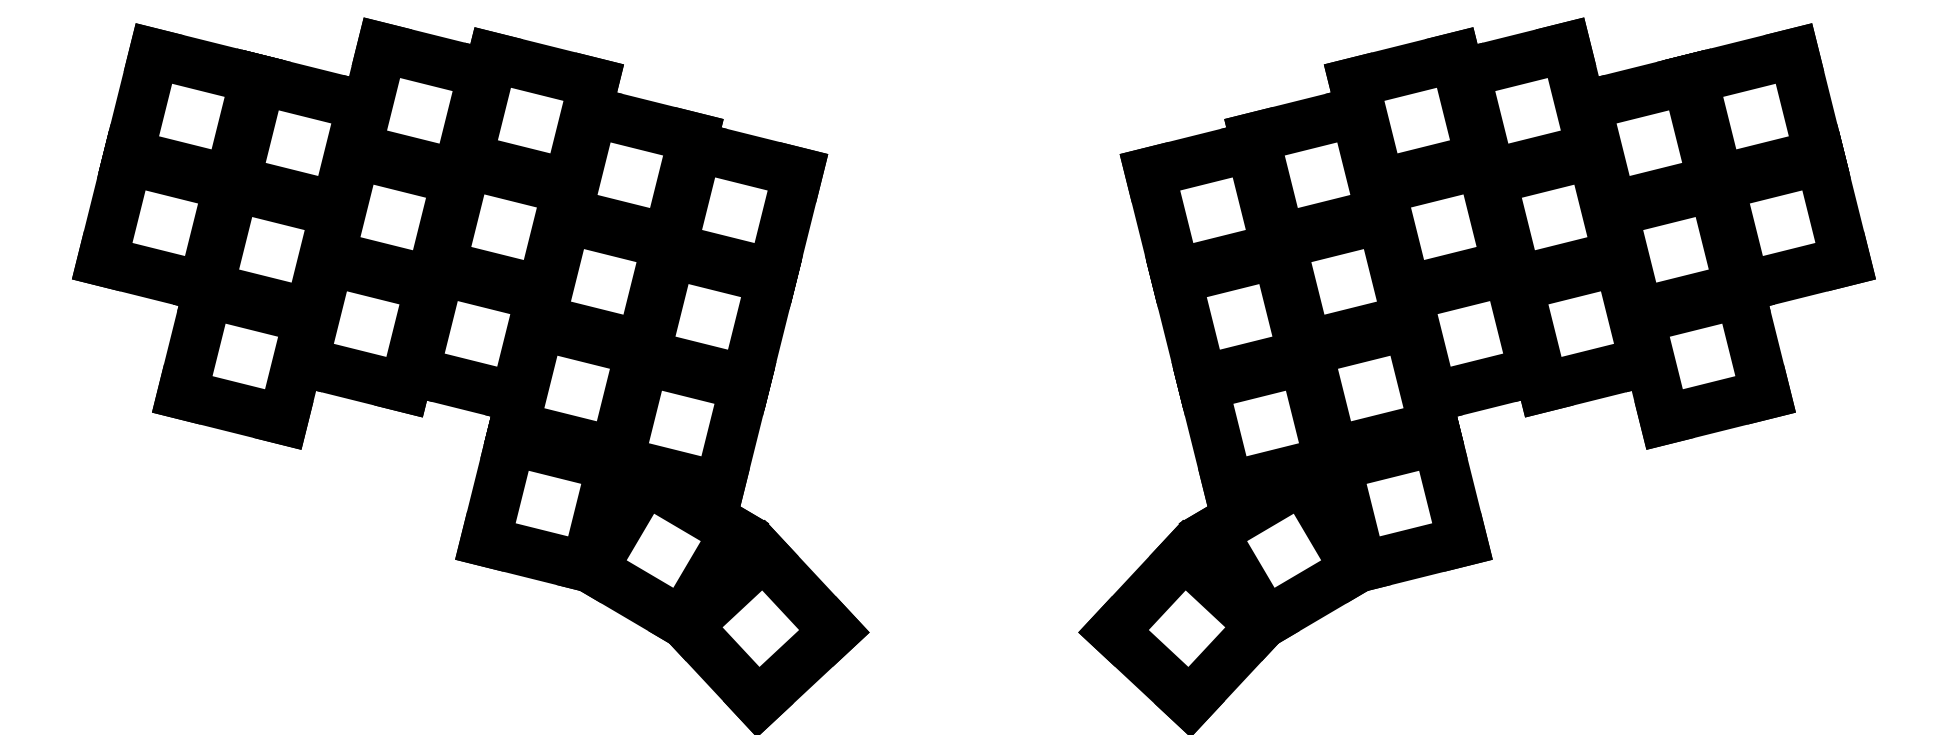
<metadata>
{"format":"dxf","ext":"dxf","renderer":"ezdxf+matplotlib","layout":"modelspace","background":"white","min_lineweight":24,"dpi":150}
</metadata>
<code>
0
SECTION
2
ENTITIES
0
LINE
8
0
10
59.27
20
-138.5
11
76.73
21
-142.8
0
LINE
8
0
10
76.73
20
-142.8
11
81.09
21
-125.3
0
LINE
8
0
10
81.09
20
-125.3
11
63.62
21
-121
0
LINE
8
0
10
63.62
20
-121
11
59.27
21
-138.5
0
LINE
8
0
10
63.86
20
-120
11
81.33
21
-124.4
0
LINE
8
0
10
81.33
20
-124.4
11
85.68
21
-106.9
0
LINE
8
0
10
85.68
20
-106.9
11
68.22
21
-102.5
0
LINE
8
0
10
68.22
20
-102.5
11
63.86
21
-120
0
LINE
8
0
10
73.11
20
-161.5
11
90.57
21
-165.8
0
LINE
8
0
10
90.57
20
-165.8
11
94.93
21
-148.4
0
LINE
8
0
10
94.93
20
-148.4
11
77.46
21
-144
0
LINE
8
0
10
77.46
20
-144
11
73.11
21
-161.5
0
LINE
8
0
10
77.7
20
-143
11
95.17
21
-147.4
0
LINE
8
0
10
95.17
20
-147.4
11
99.52
21
-129.9
0
LINE
8
0
10
99.52
20
-129.9
11
82.06
21
-125.6
0
LINE
8
0
10
82.06
20
-125.6
11
77.7
21
-143
0
LINE
8
0
10
82.3
20
-124.6
11
99.76
21
-129
0
LINE
8
0
10
99.76
20
-129
11
104.1
21
-111.5
0
LINE
8
0
10
104.1
20
-111.5
11
86.65
21
-107.1
0
LINE
8
0
10
86.65
20
-107.1
11
82.3
21
-124.6
0
LINE
8
0
10
94.08
20
-155.9
11
111.5
21
-160.2
0
LINE
8
0
10
111.5
20
-160.2
11
115.9
21
-142.8
0
LINE
8
0
10
115.9
20
-142.8
11
98.44
21
-138.4
0
LINE
8
0
10
98.44
20
-138.4
11
94.08
21
-155.9
0
LINE
8
0
10
98.68
20
-137.5
11
116.1
21
-141.8
0
LINE
8
0
10
116.1
20
-141.8
11
120.5
21
-124.3
0
LINE
8
0
10
120.5
20
-124.3
11
103
21
-120
0
LINE
8
0
10
103
20
-120
11
98.68
21
-137.5
0
LINE
8
0
10
103.3
20
-119
11
120.7
21
-123.4
0
LINE
8
0
10
120.7
20
-123.4
11
125.1
21
-105.9
0
LINE
8
0
10
125.1
20
-105.9
11
107.6
21
-101.6
0
LINE
8
0
10
107.6
20
-101.6
11
103.3
21
-119
0
LINE
8
0
10
113.2
20
-157.6
11
130.7
21
-161.9
0
LINE
8
0
10
130.7
20
-161.9
11
135.1
21
-144.5
0
LINE
8
0
10
135.1
20
-144.5
11
117.6
21
-140.1
0
LINE
8
0
10
117.6
20
-140.1
11
113.2
21
-157.6
0
LINE
8
0
10
117.8
20
-139.1
11
135.3
21
-143.5
0
LINE
8
0
10
135.3
20
-143.5
11
139.7
21
-126
0
LINE
8
0
10
139.7
20
-126
11
122.2
21
-121.7
0
LINE
8
0
10
122.2
20
-121.7
11
117.8
21
-139.1
0
LINE
8
0
10
122.4
20
-120.7
11
139.9
21
-125.1
0
LINE
8
0
10
139.9
20
-125.1
11
144.3
21
-107.6
0
LINE
8
0
10
144.3
20
-107.6
11
126.8
21
-103.2
0
LINE
8
0
10
126.8
20
-103.2
11
122.4
21
-120.7
0
LINE
8
0
10
130.5
20
-167
11
147.9
21
-171.4
0
LINE
8
0
10
147.9
20
-171.4
11
152.3
21
-153.9
0
LINE
8
0
10
152.3
20
-153.9
11
134.8
21
-149.6
0
LINE
8
0
10
134.8
20
-149.6
11
130.5
21
-167
0
LINE
8
0
10
135.1
20
-148.6
11
152.5
21
-152.9
0
LINE
8
0
10
152.5
20
-152.9
11
156.9
21
-135.5
0
LINE
8
0
10
156.9
20
-135.5
11
139.4
21
-131.1
0
LINE
8
0
10
139.4
20
-131.1
11
135.1
21
-148.6
0
LINE
8
0
10
139.7
20
-130.2
11
157.1
21
-134.5
0
LINE
8
0
10
157.1
20
-134.5
11
161.5
21
-117
0
LINE
8
0
10
161.5
20
-117
11
144
21
-112.7
0
LINE
8
0
10
144
20
-112.7
11
139.7
21
-130.2
0
LINE
8
0
10
148.5
20
-173.1
11
166
21
-177.4
0
LINE
8
0
10
166
20
-177.4
11
170.4
21
-160
0
LINE
8
0
10
170.4
20
-160
11
152.9
21
-155.6
0
LINE
8
0
10
152.9
20
-155.6
11
148.5
21
-173.1
0
LINE
8
0
10
153.1
20
-154.6
11
170.6
21
-159
0
LINE
8
0
10
170.6
20
-159
11
175
21
-141.5
0
LINE
8
0
10
175
20
-141.5
11
157.5
21
-137.2
0
LINE
8
0
10
157.5
20
-137.2
11
153.1
21
-154.6
0
LINE
8
0
10
157.7
20
-136.2
11
175.2
21
-140.6
0
LINE
8
0
10
175.2
20
-140.6
11
179.6
21
-123.1
0
LINE
8
0
10
179.6
20
-123.1
11
162.1
21
-118.7
0
LINE
8
0
10
162.1
20
-118.7
11
157.7
21
-136.2
0
LINE
8
0
10
125.5
20
-186.9
11
143
21
-191.3
0
LINE
8
0
10
143
20
-191.3
11
147.3
21
-173.8
0
LINE
8
0
10
147.3
20
-173.8
11
129.9
21
-169.5
0
LINE
8
0
10
129.9
20
-169.5
11
125.5
21
-186.9
0
LINE
8
0
10
144
20
-191.7
11
159.5
21
-200.8
0
LINE
8
0
10
159.5
20
-200.8
11
168.7
21
-185.3
0
LINE
8
0
10
168.7
20
-185.3
11
153.2
21
-176.2
0
LINE
8
0
10
153.2
20
-176.2
11
144
21
-191.7
0
LINE
8
0
10
160.4
20
-201.5
11
172.7
21
-214.7
0
LINE
8
0
10
172.7
20
-214.7
11
185.9
21
-202.4
0
LINE
8
0
10
185.9
20
-202.4
11
173.6
21
-189.3
0
LINE
8
0
10
173.6
20
-189.3
11
160.4
21
-201.5
0
LINE
8
0
10
343.2
20
-142.8
11
360.7
21
-138.5
0
LINE
8
0
10
360.7
20
-138.5
11
356.3
21
-121
0
LINE
8
0
10
356.3
20
-121
11
338.9
21
-125.3
0
LINE
8
0
10
338.9
20
-125.3
11
343.2
21
-142.8
0
LINE
8
0
10
338.6
20
-124.4
11
356.1
21
-120
0
LINE
8
0
10
356.1
20
-120
11
351.7
21
-102.5
0
LINE
8
0
10
351.7
20
-102.5
11
334.3
21
-106.9
0
LINE
8
0
10
334.3
20
-106.9
11
338.6
21
-124.4
0
LINE
8
0
10
329.4
20
-165.8
11
346.8
21
-161.5
0
LINE
8
0
10
346.8
20
-161.5
11
342.5
21
-144
0
LINE
8
0
10
342.5
20
-144
11
325
21
-148.4
0
LINE
8
0
10
325
20
-148.4
11
329.4
21
-165.8
0
LINE
8
0
10
324.8
20
-147.4
11
342.2
21
-143
0
LINE
8
0
10
342.2
20
-143
11
337.9
21
-125.6
0
LINE
8
0
10
337.9
20
-125.6
11
320.4
21
-129.9
0
LINE
8
0
10
320.4
20
-129.9
11
324.8
21
-147.4
0
LINE
8
0
10
320.2
20
-129
11
337.7
21
-124.6
0
LINE
8
0
10
337.7
20
-124.6
11
333.3
21
-107.1
0
LINE
8
0
10
333.3
20
-107.1
11
315.8
21
-111.5
0
LINE
8
0
10
315.8
20
-111.5
11
320.2
21
-129
0
LINE
8
0
10
308.4
20
-160.2
11
325.9
21
-155.9
0
LINE
8
0
10
325.9
20
-155.9
11
321.5
21
-138.4
0
LINE
8
0
10
321.5
20
-138.4
11
304
21
-142.8
0
LINE
8
0
10
304
20
-142.8
11
308.4
21
-160.2
0
LINE
8
0
10
303.8
20
-141.8
11
321.3
21
-137.5
0
LINE
8
0
10
321.3
20
-137.5
11
316.9
21
-120
0
LINE
8
0
10
316.9
20
-120
11
299.5
21
-124.3
0
LINE
8
0
10
299.5
20
-124.3
11
303.8
21
-141.8
0
LINE
8
0
10
299.2
20
-123.4
11
316.7
21
-119
0
LINE
8
0
10
316.7
20
-119
11
312.3
21
-101.6
0
LINE
8
0
10
312.3
20
-101.6
11
294.9
21
-105.9
0
LINE
8
0
10
294.9
20
-105.9
11
299.2
21
-123.4
0
LINE
8
0
10
289.2
20
-161.9
11
306.7
21
-157.6
0
LINE
8
0
10
306.7
20
-157.6
11
302.4
21
-140.1
0
LINE
8
0
10
302.4
20
-140.1
11
284.9
21
-144.5
0
LINE
8
0
10
284.9
20
-144.5
11
289.2
21
-161.9
0
LINE
8
0
10
284.6
20
-143.5
11
302.1
21
-139.1
0
LINE
8
0
10
302.1
20
-139.1
11
297.8
21
-121.7
0
LINE
8
0
10
297.8
20
-121.7
11
280.3
21
-126
0
LINE
8
0
10
280.3
20
-126
11
284.6
21
-143.5
0
LINE
8
0
10
280
20
-125.1
11
297.5
21
-120.7
0
LINE
8
0
10
297.5
20
-120.7
11
293.2
21
-103.2
0
LINE
8
0
10
293.2
20
-103.2
11
275.7
21
-107.6
0
LINE
8
0
10
275.7
20
-107.6
11
280
21
-125.1
0
LINE
8
0
10
272
20
-171.4
11
289.5
21
-167
0
LINE
8
0
10
289.5
20
-167
11
285.1
21
-149.6
0
LINE
8
0
10
285.1
20
-149.6
11
267.7
21
-153.9
0
LINE
8
0
10
267.7
20
-153.9
11
272
21
-171.4
0
LINE
8
0
10
267.4
20
-152.9
11
284.9
21
-148.6
0
LINE
8
0
10
284.9
20
-148.6
11
280.5
21
-131.1
0
LINE
8
0
10
280.5
20
-131.1
11
263.1
21
-135.5
0
LINE
8
0
10
263.1
20
-135.5
11
267.4
21
-152.9
0
LINE
8
0
10
262.8
20
-134.5
11
280.3
21
-130.2
0
LINE
8
0
10
280.3
20
-130.2
11
275.9
21
-112.7
0
LINE
8
0
10
275.9
20
-112.7
11
258.5
21
-117
0
LINE
8
0
10
258.5
20
-117
11
262.8
21
-134.5
0
LINE
8
0
10
253.9
20
-177.4
11
271.4
21
-173.1
0
LINE
8
0
10
271.4
20
-173.1
11
267.1
21
-155.6
0
LINE
8
0
10
267.1
20
-155.6
11
249.6
21
-160
0
LINE
8
0
10
249.6
20
-160
11
253.9
21
-177.4
0
LINE
8
0
10
249.3
20
-159
11
266.8
21
-154.6
0
LINE
8
0
10
266.8
20
-154.6
11
262.5
21
-137.2
0
LINE
8
0
10
262.5
20
-137.2
11
245
21
-141.5
0
LINE
8
0
10
245
20
-141.5
11
249.3
21
-159
0
LINE
8
0
10
244.8
20
-140.6
11
262.2
21
-136.2
0
LINE
8
0
10
262.2
20
-136.2
11
257.9
21
-118.7
0
LINE
8
0
10
257.9
20
-118.7
11
240.4
21
-123.1
0
LINE
8
0
10
240.4
20
-123.1
11
244.8
21
-140.6
0
LINE
8
0
10
277
20
-191.3
11
294.4
21
-186.9
0
LINE
8
0
10
294.4
20
-186.9
11
290.1
21
-169.5
0
LINE
8
0
10
290.1
20
-169.5
11
272.6
21
-173.8
0
LINE
8
0
10
272.6
20
-173.8
11
277
21
-191.3
0
LINE
8
0
10
260.4
20
-200.8
11
275.9
21
-191.7
0
LINE
8
0
10
275.9
20
-191.7
11
266.8
21
-176.2
0
LINE
8
0
10
266.8
20
-176.2
11
251.3
21
-185.3
0
LINE
8
0
10
251.3
20
-185.3
11
260.4
21
-200.8
0
LINE
8
0
10
247.3
20
-214.7
11
259.5
21
-201.5
0
LINE
8
0
10
259.5
20
-201.5
11
246.4
21
-189.3
0
LINE
8
0
10
246.4
20
-189.3
11
234.1
21
-202.4
0
LINE
8
0
10
234.1
20
-202.4
11
247.3
21
-214.7
0
ENDSEC
0
EOF

</code>
